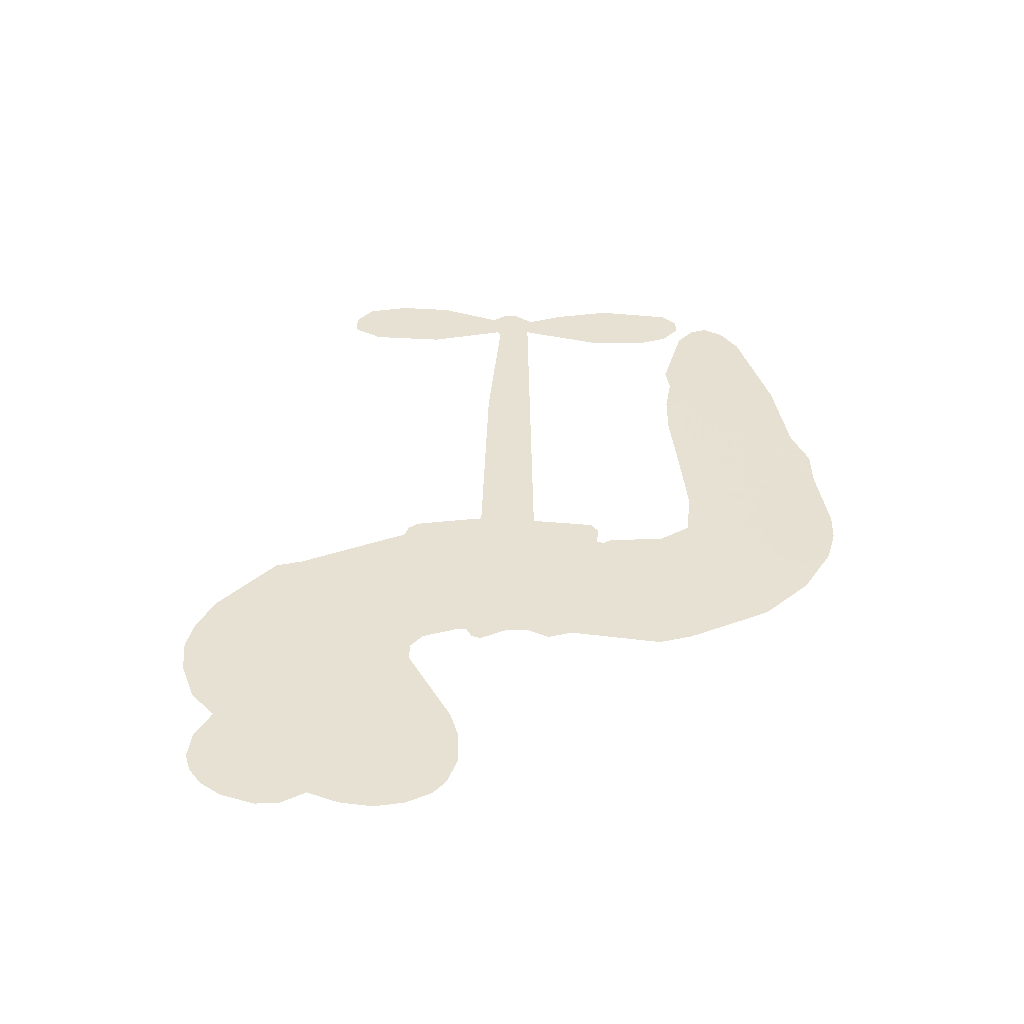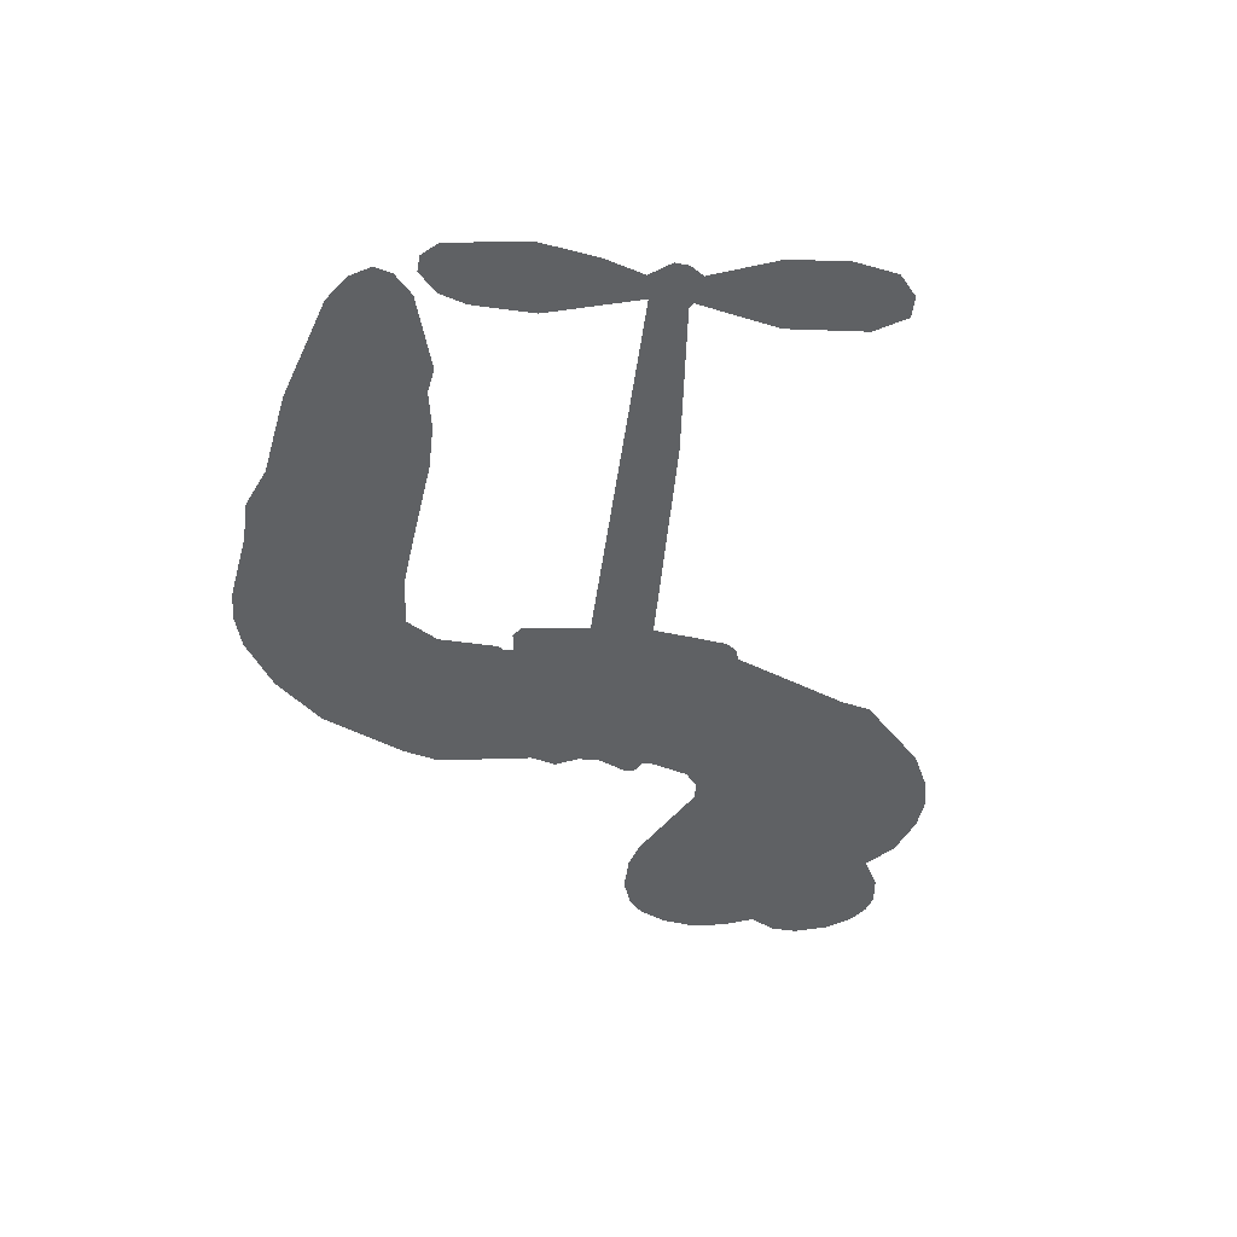
<metadata>
{"format":"obj","ext":"obj","renderer":"f3d","projection":"perspective","resolution":1024,"background":"white","views":[{"elev":38.6,"azim":-94.5,"up":"+Z"},{"elev":-45.7,"azim":78.6,"up":"+Z"}]}
</metadata>
<code>
v -3777 910.5 0.2257
v -3766 959.4 0.2142
v -3743 1004 0.1893
v -3760 1041 0.1564
v -3759 1077 0.1258
v -3738 1125 0
v -3713 1155 0.102
v -3684 1172 0.135
v -3656 1178 0.1547
v -3616 1169 0.1819
v -3575 1142 0.2241
v -3532 1175 0.2597
v -3471 1192 0.2811
v -3419 1192 0.2947
v -3379 1179 0.3046
v -3328 1149 0.3194
v -3241 1054 0.357
v -3234 1012 0.3705
v -3178 845.6 0.4716
v -3161 838.2 0.486
v -3152 823.2 0.5
v -3146 716.6 0.5272
v -2818 681.4 0.6118
v -2596 644 0.6795
v -2588 648.4 0.6864
v -2604 764.7 0.7179
v -2586 872.8 0.7338
v -2556 914.5 0.7382
v -2524 911.4 0.741
v -2496 883.9 0.75
v -2489 821.3 0.73
v -2502 741.1 0.7164
v -2545 651.7 0.6913
v -2533 631.8 0.6867
v -2533 611.8 0.6845
v -2557 583.3 0.6806
v -2543 525.3 0.6797
v -2536 440.6 0.6797
v -2560 330 0.6797
v -2583 309.7 0.6797
v -2607 310.3 0.6797
v -2634 338.8 0.6797
v -2644 377.5 0.6797
v -2640 464.5 0.6797
v -2592 592.5 0.6784
v -3160 630.1 0.5463
v -3178 536.1 0.5748
v -3194 526.2 0.5774
v -3222 531.6 0.5876
v -3226 520.6 0.6008
v -3220 509.6 0.6103
v -3223 425 0.669
v -3197 377.4 0.7013
v -3125 364.9 0.6935
v -2911 369.1 0.5832
v -2846 363.4 0.546
v -2789 349 0.5055
v -2751 351.9 0.4795
v -2643 310.5 0.3786
v -2615 282.3 0.324
v -2610 256.6 0.25
v -2630 228.8 0.3476
v -2671 205.6 0.4048
v -2833 170.5 0.5381
v -2962 160.5 0.6229
v -3025 139.9 0.662
v -3085 143.7 0.6969
v -3194 136.5 0.7854
v -3238 141.8 0.8353
v -3288 160 1
v -3357 210.8 0.7852
v -3416 284.8 0.7241
v -3462 410.7 0.6592
v -3471 462 0.64
v -3439 595.9 0.5732
v -3446 632.5 0.5548
v -3428 663 0.5366
v -3424 693.5 0.5138
v -3440 737.1 0.488
v -3434 751.1 0.4836
v -3419 757.4 0.475
v -3416 770.4 0.4601
v -3429 826 0.3966
v -3449 846.4 0.3579
v -3476 849 0.3262
v -3604 792.6 0.2586
v -3645 783.8 0.2511
v -3699 787.4 0.2439
v -3737 804.9 0.2394
v -3758 826.3 0.2368
v -3774 866.2 0.2319
v -2876 611.4 0.5994
v -2584 631.9 0.682
v -3395 759.5 0.4707
v -3243 534.3 0.5938
v -3221 467.3 0.6381
v -3420 736.6 0.4874
v -3181 814.7 0.4858
v -3169 582.9 0.5622
v -2734 602 0.6359
v -2566 644.7 0.688
v -2663 597.3 0.6569
v -2628 594.9 0.6682
v -3432 715.4 0.4976
v -3229 557.7 0.5788
v -2596 706.6 0.7066
v -2560 617.8 0.6836
v -2571 680.4 0.6984
v -2647 262.3 0.3594
v -2595 345.6 0.6797
v -3386 803.4 0.4356
v -3242 503.8 0.6142
v -3405 713.4 0.5014
v -3710 852.7 0.2382
v -3660 1125 0.1552
v -3458 895.7 0.3324
v -3148 769.7 0.5019
v -3201 554.3 0.574
v -2707 662.7 0.6416
v -2651 653.3 0.6585
v -3277 570.8 0.5787
v -3234 836.6 0.4567
v -3384 673.3 0.5268
v -3403 872.8 0.378
v -3210 598.2 0.5604
v -2610 618.2 0.6737
v -3296 518 0.6088
v -2641 623.6 0.6633
v -2674 628.8 0.6528
v -3399 623.7 0.5563
v -2765 283.3 0.4835
v -2616 528.5 0.6798
v -2544 873.6 0.7367
v -2524 696.4 0.7065
v -2548 385.3 0.6797
v -3695 1057 0.1614
v -2699 599.6 0.6462
v -2768 319.5 0.4878
v -2584 553 0.6796
v -2831 296.5 0.5314
v -2697 331.2 0.436
v -2729 304.2 0.4558
v -3422 1115 0.2996
v -3207 215.2 0.7746
v -3735 891.5 0.2303
v -3639 854.8 0.2508
v -3699 1117 0.111
v -3314 766.8 0.4757
v -3288 448.4 0.6496
v -2595 818.8 0.7265
v -2557 717.8 0.709
v -3724 1034 0.1686
v -3679 985 0.2103
v -3690 1021 0.189
v -3621 1022 0.2197
v -3656 1045 0.1922
v -2752 188 0.4788
v -2687 286.4 0.4135
v -3410 1153 0.2993
v -3311 1022 0.3529
v -3212 174.1 0.8021
v -3631 818.4 0.2536
v -3540 820.9 0.2803
v -3674 828.2 0.2454
v -3355 774.7 0.4638
v -3252 447.1 0.6517
v -3271 390 0.6851
v -3654 1010 0.2092
v -3623 953.8 0.2398
v -3604 1085 0.2106
v -3665 1085 0.1665
v -3457 1147 0.2852
v -3370 1119 0.3145
v -3271 1028 0.3597
v -3140 139.9 0.7377
v -3256 200.5 0.8371
v -3361 727.7 0.4939
v -3320 845.1 0.4282
v -3623 1056 0.2071
v -3572 1043 0.2406
v -3284 1102 0.3381
v -3393 838.6 0.4059
v -3179 190.9 0.7629
v -3146 250.2 0.7213
v -3347 814.9 0.4387
v -3297 1062 0.3449
v -3206 928.9 0.4135
v -3363 856.5 0.4069
v -3330 1095 0.329
v -3355 937.5 0.3697
v -3280 952.9 0.3864
v -3370 898.2 0.3811
v -3265 989 0.3747
v -3316 899.3 0.4007
v -3415 938.9 0.3427
v -3220 970.4 0.3907
v -3403 907.1 0.3617
v -3243 939.5 0.4009
v -3274 909.6 0.408
v -3234 898.3 0.4239
v -3264 867.6 0.4322
v -3192 887.3 0.4395
v -3279 822.6 0.4521
v -3219 867.3 0.4445
v -3435 874.4 0.3566
v -3273 539.6 0.5947
v -3306 551.6 0.5908
v -3324 613.4 0.5591
v -3359 516.8 0.6117
v -2514 850.2 0.7369
v -2553 830.7 0.7299
v -2563 786 0.722
v -3676 902.6 0.2361
v -3675 865.4 0.2418
v -3231 740.4 0.5029
v -3720 963.9 0.211
v -3526 894.7 0.2908
v -3234 388.4 0.6893
v -3255 321.4 0.7251
v -3226 348.7 0.7096
v -3260 356.5 0.705
v -3324 352.6 0.7037
v -3291 334.5 0.7171
v -3198 289.6 0.7315
v -3339 283.8 0.7473
v -3221 314.7 0.7248
v -3248 266.6 0.7615
v -3177 333.2 0.71
v -3322 316 0.7274
v -3439 347.7 0.6901
v -3293 279.7 0.7569
v -3615 1126 0.1933
v -3635 1099 0.1846
v -3495 1160 0.2717
v -3530 1128 0.2538
v -3488 1117 0.2745
v -3523 1072 0.2617
v -3353 1164 0.3118
v -3380 1149 0.3078
v -3256 168.3 0.8842
v -3307 206.9 0.8518
v -3578 987.2 0.2505
v -3306 1126 0.3281
v -3389 1042 0.3236
v -3359 638.5 0.5464
v -3365 591.7 0.5721
v -3300 685.2 0.5222
v -3342 678.4 0.5242
v -3317 650.9 0.5395
v -3275 622.7 0.5533
v -3396 449.3 0.6463
v -2571 751 0.7155
v -2534 761.4 0.7185
v -2496 781.2 0.7232
v -2524 806.6 0.7269
v -3703 884.7 0.2347
v -3709 924.8 0.2253
v -3673 944 0.2266
v -3184 741.5 0.5093
v -3243 788 0.4783
v -3711 995.7 0.1974
v -3492 881.8 0.3121
v -3492 930.7 0.3038
v -3508 835 0.2987
v -3586 847 0.2655
v -3537 858.7 0.2851
v -3570 889.5 0.2703
v -3553 940.1 0.2714
v -3239 231.8 0.7878
v -3208 253 0.7543
v -3280 240.4 0.7952
v -3321 246.1 0.7847
v -3153 294.6 0.7124
v -3018 366.3 0.6428
v -3139 329.6 0.7002
v -3111 297.7 0.6932
v -3071 365.4 0.6703
v -3103 254.9 0.6962
v -3121 217.6 0.7136
v -3035 291.3 0.6548
v -3101 334.7 0.6848
v -3156 216.7 0.7373
v -3101 181.4 0.7058
v -3074 283 0.6767
v -3060 324.7 0.666
v -3053 179.5 0.6752
v -3022 327.8 0.6458
v -3044 235.3 0.6647
v -2964 286.9 0.6146
v -3081 221.8 0.6883
v -2965 367.6 0.6131
v -2999 299.1 0.6342
v -3009 258.7 0.6426
v -2969 327.2 0.6166
v -2997 204 0.6397
v -2916 314.3 0.5857
v -3161 371 0.7027
v -3563 1100 0.2353
v -3590 1016 0.2374
v -3611 990.7 0.2343
v -3557 1013 0.2548
v -3537 1041 0.2592
v -3539 977.5 0.2708
v -3475 1031 0.2913
v -3521 1009 0.2734
v -3496 973.6 0.2928
v -3456 955.9 0.3173
v -3445 925.4 0.3315
v -3416 994.1 0.3253
v -3463 993.8 0.3044
v -3368 1078 0.3226
v -3408 1077 0.3098
v -3348 1041 0.337
v -3456 1081 0.291
v -3433 1042 0.3071
v -3369 998.9 0.3424
v -3332 577 0.5786
v -3362 554.3 0.5919
v -3455 528.7 0.6113
v -3404 568.4 0.5866
v -3447 562.3 0.5936
v -3422 538.2 0.6036
v -3426 488.6 0.628
v -3296 597.7 0.5663
v -3248 595.5 0.5645
v -3232 639.2 0.5454
v -3436 442 0.6483
v -3367 331.8 0.7103
v -3746 928.9 0.2217
v -3184 778.2 0.4951
v -3281 784.9 0.472
v -3312 805.4 0.4535
v -3277 738.4 0.4968
v -3215 807.2 0.4769
v -3572 806.8 0.2675
v -3524 926.7 0.2876
v -3587 952.4 0.2543
v -3607 913.4 0.2533
v -3643 921.2 0.2406
v -3017 174.5 0.6543
v -2966 239.7 0.6182
v -3555 1069 0.2449
v -3490 1083 0.2761
v -3390 966.8 0.3446
v -3387 488.3 0.6271
v -3342 456.5 0.6437
v -3463 495.3 0.6271
v -3196 633 0.5475
v -3172 676.4 0.5353
v -3265 664.1 0.5342
v -3220 688.7 0.5264
v -3216 769.2 0.4925
v -3318 724 0.4999
v -3609 876.4 0.2572
v -2956 200.5 0.6153
v -2897 165.4 0.5793
v -2894 236.5 0.5739
v -2929 162.9 0.6006
v -2916 200.7 0.5895
v -2874 200.2 0.5625
v -2930 233.6 0.5968
v -2915 272.5 0.5858
v -2840 242.9 0.538
v -2876 294.6 0.561
v -2854 326.2 0.5482
v -2819 330.1 0.525
v -2878 366.2 0.5649
v -3018 620.8 0.5668
v -2982 699 0.5732
v -3189 706.9 0.5228
v -3257 704 0.5162
v -2838 206.5 0.5385
v -2788 227.9 0.5021
v -2792 179.3 0.5102
v -2725 255 0.4493
v -2888 333.3 0.569
v -3089 625.4 0.5522
v -2759 248.5 0.4787
v -2712 196.8 0.4437
v -2737 221.7 0.4618
v -2698 230.5 0.4252
v -3064 707.8 0.5547
v -3142 684.9 0.5374
v -3105 712.2 0.5441
v -2597 395.7 0.6797
v -2567 418.5 0.6797
v -2583 474 0.6797
v -2642 421 0.6797
v -2604 436.4 0.6797
v -3721 1086 0.1157
v -3276 485.1 0.6274
v -3314 483.5 0.6288
v -3316 938.5 0.3826
v -3312 979.9 0.3671
v -3298 870.5 0.4213
v -3386 247.8 0.7518
v -3377 285.3 0.7348
v -2937 343.8 0.5978
v -3407 393.6 0.6725
v -3363 378.3 0.685
v -3320 402.6 0.6748
v -3375 416.2 0.6639
v -3290 416.1 0.6685
v -3344 424.1 0.6614
v -2869 260.7 0.5572
v -2803 266.3 0.5116
v -2796 300.3 0.5075
v -3089 670.4 0.5506
v -3124 627.7 0.5468
v -3052 647.9 0.5592
v -3023 703.4 0.564
v -2947 616.1 0.5828
v -3012 662.6 0.5674
v -2982 618.4 0.5747
v -2900 690.2 0.5922
v -2962 658.6 0.5786
v -2918 650 0.5888
v -2941 694.6 0.5826
v -2911 613.7 0.591
v -2540 482.9 0.6797
v -2580 512.9 0.6797
v -2628 496.5 0.6797
v -3346 971.9 0.3594
v -3450 379.2 0.6737
v -3400 354 0.6931
v -3427 316.2 0.7075
v -3394 313.9 0.7149
v -3120 660.3 0.545
v -2762 672.1 0.6259
v -2739 640.7 0.6334
v -2805 606.7 0.6169
v -2769 604.3 0.6262
v -2785 640.3 0.6213
v -2825 641.7 0.6111
v -2859 685.8 0.6019
v -2879 651.2 0.5981
v -3137 185.8 0.7309
v -3168 158.7 0.7601
f 112 206 391
f 186 160 174
f 75 130 76
f 203 122 201
f 105 121 206
f 45 107 93
f 51 50 112
f 123 78 77
f 89 88 114
f 125 118 99
f 1 91 145
f 162 164 87
f 25 108 106
f 43 42 110
f 80 79 97
f 126 93 24
f 58 138 142
f 179 299 180
f 128 129 102
f 105 125 325
f 52 166 167
f 143 159 172
f 240 176 70
f 142 138 131
f 176 240 161
f 223 231 219
f 59 158 109
f 95 112 50
f 117 21 98
f 113 94 97
f 97 104 113
f 104 78 113
f 349 383 22
f 166 112 391
f 105 95 49
f 74 73 327
f 51 112 96
f 82 94 111
f 107 34 101
f 52 218 53
f 323 345 322
f 203 260 122
f 90 89 114
f 167 221 218
f 145 256 257
f 91 90 114
f 298 232 170
f 98 19 334
f 282 183 437
f 77 76 130
f 4 3 152
f 152 5 4
f 56 365 366
f 45 126 103
f 115 9 8
f 8 7 147
f 45 139 36
f 106 151 252
f 147 7 6
f 381 158 375
f 114 145 91
f 246 208 245
f 136 154 156
f 10 9 115
f 19 122 334
f 205 83 124
f 17 174 18
f 84 205 116
f 165 111 94
f 182 83 111
f 162 146 164
f 239 15 159
f 206 207 127
f 129 137 102
f 236 234 235
f 350 250 326
f 172 159 14
f 180 302 342
f 126 45 93
f 322 318 320
f 239 238 15
f 211 150 212
f 5 152 390
f 136 152 154
f 25 93 101
f 31 30 210
f 107 45 36
f 124 192 197
f 161 183 144
f 119 430 137
f 120 119 129
f 296 364 376
f 359 361 355
f 287 274 285
f 363 373 406
f 276 285 281
f 50 49 95
f 53 218 220
f 275 54 297
f 49 48 118
f 126 128 103
f 274 287 294
f 58 57 138
f 78 123 113
f 407 406 131
f 118 105 49
f 375 158 142
f 68 161 69
f 61 109 62
f 421 139 132
f 109 60 59
f 166 52 96
f 423 394 160
f 60 109 61
f 348 349 351
f 85 84 116
f 141 58 142
f 162 87 86
f 43 110 385
f 134 32 151
f 386 385 135
f 110 42 41
f 110 135 385
f 102 103 128
f 57 366 407
f 40 110 41
f 40 39 110
f 421 387 420
f 119 137 129
f 141 158 59
f 37 36 139
f 105 206 95
f 47 118 48
f 94 81 97
f 95 206 112
f 430 433 432
f 432 100 430
f 413 416 369
f 82 81 94
f 177 165 94
f 98 20 19
f 98 21 20
f 97 79 104
f 63 62 109
f 108 151 106
f 117 330 259
f 210 133 211
f 93 107 101
f 83 82 111
f 259 22 117
f 348 99 46
f 47 99 118
f 24 93 25
f 132 139 45
f 35 34 107
f 126 24 128
f 101 34 33
f 118 125 105
f 130 123 77
f 115 8 147
f 128 24 120
f 108 101 33
f 27 133 28
f 108 33 134
f 255 253 254
f 185 111 165
f 28 133 29
f 133 30 29
f 129 128 120
f 110 39 135
f 159 15 14
f 145 114 256
f 193 160 394
f 101 108 25
f 389 388 385
f 36 35 107
f 168 154 153
f 81 80 97
f 372 373 363
f 151 108 134
f 214 114 164
f 145 257 329
f 163 265 335
f 179 233 171
f 390 6 5
f 147 390 171
f 113 123 177
f 177 123 248
f 209 346 392
f 397 396 225
f 261 154 152
f 27 150 211
f 253 252 151
f 152 136 390
f 3 2 216
f 168 169 300
f 261 152 3
f 168 156 154
f 261 153 154
f 234 236 172
f 179 156 155
f 147 171 115
f 64 374 372
f 375 380 381
f 141 142 158
f 142 131 375
f 172 14 13
f 143 173 239
f 308 205 197
f 196 198 187
f 283 175 67
f 161 144 176
f 264 266 163
f 214 146 213
f 85 262 264
f 262 85 116
f 114 88 164
f 87 164 88
f 177 94 113
f 332 148 331
f 112 166 96
f 166 149 403
f 346 209 345
f 223 219 221
f 169 168 153
f 155 156 168
f 265 162 86
f 162 265 146
f 179 180 170
f 11 10 232
f 136 156 171
f 171 156 179
f 12 234 13
f 172 13 234
f 173 311 189
f 189 311 313
f 16 173 189
f 200 198 199
f 288 280 284
f 183 282 144
f 270 184 224
f 70 176 241
f 245 248 123
f 148 165 177
f 188 194 192
f 188 182 185
f 179 155 299
f 179 170 233
f 299 300 242
f 301 302 180
f 188 192 124
f 17 181 186
f 83 182 124
f 438 161 68
f 437 283 279
f 288 290 286
f 220 226 228
f 332 165 148
f 188 185 178
f 17 186 174
f 189 186 181
f 174 193 18
f 185 182 111
f 202 187 200
f 182 188 124
f 16 189 243
f 311 173 312
f 189 313 186
f 194 190 192
f 18 193 196
f 194 188 178
f 190 195 197
f 160 193 174
f 198 196 193
f 122 204 201
f 393 194 199
f 160 313 316
f 304 314 343
f 190 197 192
f 198 193 191
f 197 195 308
f 199 191 393
f 198 191 199
f 395 194 178
f 198 200 187
f 201 200 199
f 204 19 202
f 395 199 194
f 201 395 203
f 332 178 185
f 204 202 200
f 260 331 333
f 201 204 200
f 19 204 122
f 83 205 84
f 197 205 124
f 207 206 121
f 206 127 391
f 324 317 207
f 130 320 246
f 250 350 249
f 123 130 245
f 127 207 209
f 207 121 324
f 30 133 210
f 133 27 211
f 150 26 212
f 210 211 255
f 252 212 26
f 253 255 212
f 146 354 339
f 258 153 216
f 146 214 164
f 256 214 213
f 353 247 333
f 348 46 349
f 2 1 329
f 216 257 258
f 307 263 308
f 354 267 338
f 52 167 218
f 221 220 218
f 221 167 223
f 269 270 227
f 219 226 220
f 53 220 228
f 167 222 223
f 219 220 221
f 402 400 404
f 328 225 229
f 222 229 223
f 269 227 271
f 226 227 224
f 224 273 228
f 397 72 396
f 71 70 241
f 227 226 219
f 226 224 228
f 223 229 231
f 144 269 176
f 273 224 184
f 297 53 228
f 399 251 327
f 231 229 225
f 400 402 399
f 426 427 425
f 71 241 272
f 219 231 227
f 10 115 232
f 233 115 171
f 170 232 233
f 115 233 232
f 11 235 12
f 234 12 235
f 11 232 298
f 236 143 172
f 235 11 298
f 235 237 343
f 299 301 180
f 237 302 304
f 143 239 159
f 173 16 238
f 173 238 239
f 70 69 240
f 161 240 69
f 176 269 271
f 271 231 272
f 338 268 337
f 262 263 217
f 314 312 143
f 189 181 243
f 316 313 244
f 246 245 130
f 249 248 245
f 319 322 321
f 318 207 317
f 250 249 208
f 215 260 333
f 249 245 208
f 248 247 353
f 250 208 324
f 247 248 249
f 325 250 324
f 325 326 250
f 230 399 424
f 400 222 401
f 106 252 26
f 253 151 32
f 255 254 31
f 212 252 253
f 210 255 31
f 253 32 254
f 212 255 211
f 214 256 114
f 257 256 213
f 257 213 258
f 216 2 329
f 339 258 213
f 169 153 258
f 330 117 98
f 326 351 350
f 331 260 203
f 259 330 352
f 3 216 261
f 153 261 216
f 263 262 116
f 266 264 262
f 310 304 305
f 301 242 303
f 265 266 267
f 266 262 217
f 267 266 217
f 265 163 266
f 268 267 217
f 268 338 267
f 263 336 217
f 268 303 337
f 270 269 144
f 227 231 271
f 270 144 282
f 227 270 224
f 272 231 225
f 176 271 241
f 272 225 396
f 241 271 272
f 184 278 276
f 228 273 275
f 276 284 285
f 285 274 277
f 273 276 275
f 284 276 278
f 184 276 273
f 54 275 281
f 175 283 437
f 276 281 275
f 279 184 282
f 278 184 279
f 437 279 282
f 290 288 284
f 376 398 296
f 277 54 281
f 282 184 270
f 438 183 161
f 66 286 67
f 67 286 283
f 279 290 278
f 284 280 285
f 285 280 287
f 277 281 285
f 340 65 295
f 278 290 284
f 292 287 280
f 294 287 292
f 340 286 66
f 341 293 295
f 292 280 293
f 358 359 355
f 279 283 290
f 286 290 283
f 293 280 288
f 291 294 398
f 294 292 289
f 295 293 288
f 289 292 293
f 294 289 296
f 294 291 274
f 340 288 286
f 293 341 289
f 361 362 341
f 365 376 364
f 342 170 180
f 275 297 228
f 237 235 298
f 300 299 155
f 301 299 242
f 168 300 155
f 337 300 169
f 242 337 303
f 342 302 237
f 305 301 303
f 311 312 244
f 336 303 268
f 307 310 306
f 301 305 302
f 305 303 306
f 303 336 306
f 304 302 305
f 307 306 263
f 305 306 310
f 308 263 116
f 307 195 309
f 308 116 205
f 195 307 308
f 309 344 316
f 309 244 315
f 307 309 310
f 315 310 309
f 312 173 143
f 313 311 244
f 314 143 236
f 315 312 314
f 244 309 316
f 186 313 160
f 343 314 236
f 315 314 304
f 315 304 310
f 244 312 315
f 344 309 195
f 393 394 423
f 208 246 317
f 318 317 246
f 75 320 130
f 207 318 209
f 323 251 345
f 320 318 246
f 320 321 322
f 322 319 323
f 320 75 321
f 318 322 209
f 347 74 323
f 327 323 74
f 317 324 208
f 325 324 121
f 105 325 121
f 326 325 125
f 348 326 125
f 350 247 249
f 230 425 399
f 323 327 251
f 427 397 328
f 73 399 327
f 145 329 1
f 216 329 257
f 334 330 98
f 215 352 260
f 332 331 203
f 331 148 333
f 178 332 203
f 332 185 165
f 353 333 148
f 371 247 350
f 122 260 334
f 334 260 352
f 336 263 306
f 265 86 335
f 268 217 336
f 300 337 242
f 337 169 338
f 169 258 339
f 265 354 146
f 146 339 213
f 169 339 338
f 65 340 66
f 288 340 295
f 65 355 295
f 341 295 355
f 237 298 342
f 170 342 298
f 235 343 236
f 304 343 237
f 195 190 344
f 423 344 190
f 346 345 251
f 322 345 209
f 399 425 400
f 391 392 149
f 99 348 125
f 323 319 347
f 413 410 368
f 259 370 22
f 215 351 370
f 326 348 351
f 371 333 247
f 370 351 349
f 371 215 333
f 259 352 215
f 334 352 330
f 148 177 353
f 248 353 177
f 267 354 265
f 339 354 338
f 360 363 357
f 289 341 362
f 357 359 360
f 358 356 359
f 364 140 365
f 360 359 356
f 355 65 358
f 361 359 357
f 356 64 360
f 364 405 140
f 361 357 362
f 355 361 341
f 357 363 405
f 289 362 296
f 360 64 372
f 374 157 373
f 296 362 364
f 362 357 405
f 366 365 140
f 398 376 55
f 366 140 407
f 56 366 57
f 417 415 418
f 365 56 367
f 428 384 383
f 22 370 349
f 215 370 259
f 350 351 371
f 215 371 351
f 373 157 380
f 363 360 372
f 378 375 131
f 373 378 406
f 372 374 373
f 381 380 379
f 365 367 376
f 55 376 367
f 377 410 408
f 46 383 349
f 406 378 131
f 373 380 378
f 63 381 379
f 380 375 378
f 157 379 380
f 63 109 381
f 158 381 109
f 408 382 384
f 22 383 384
f 386 135 38
f 377 408 428
f 428 46 409
f 385 386 389
f 387 386 38
f 389 44 388
f 421 420 37
f 422 44 387
f 386 387 389
f 43 385 388
f 44 389 387
f 171 390 136
f 6 390 147
f 392 391 127
f 166 391 149
f 209 392 127
f 149 392 346
f 394 393 191
f 190 194 393
f 193 394 191
f 423 160 316
f 203 395 178
f 199 395 201
f 272 396 71
f 222 328 229
f 328 397 225
f 291 398 55
f 294 296 398
f 400 328 222
f 401 222 167
f 399 402 251
f 167 403 401
f 404 149 346
f 404 400 401
f 346 251 402
f 166 403 167
f 404 403 149
f 404 401 403
f 346 402 404
f 140 405 363
f 362 405 364
f 407 131 138
f 363 406 140
f 407 138 57
f 140 406 407
f 410 377 368
f 413 411 410
f 428 408 384
f 382 408 410
f 413 414 416
f 382 410 411
f 369 411 413
f 416 414 412
f 436 434 435
f 413 368 414
f 417 416 412
f 92 436 419
f 418 369 416
f 417 419 436
f 139 421 37
f 417 418 416
f 417 412 419
f 387 38 420
f 422 421 132
f 344 423 316
f 421 422 387
f 393 423 190
f 72 397 427
f 399 73 424
f 400 425 328
f 425 427 328
f 425 230 426
f 72 427 426
f 46 428 383
f 377 428 409
f 119 429 430
f 137 430 100
f 432 433 431
f 429 23 433
f 434 431 433
f 433 430 429
f 434 433 23
f 415 417 436
f 92 431 434
f 434 436 92
f 434 23 435
f 415 436 435
f 437 183 438
f 68 175 438
f 437 438 175

</code>
